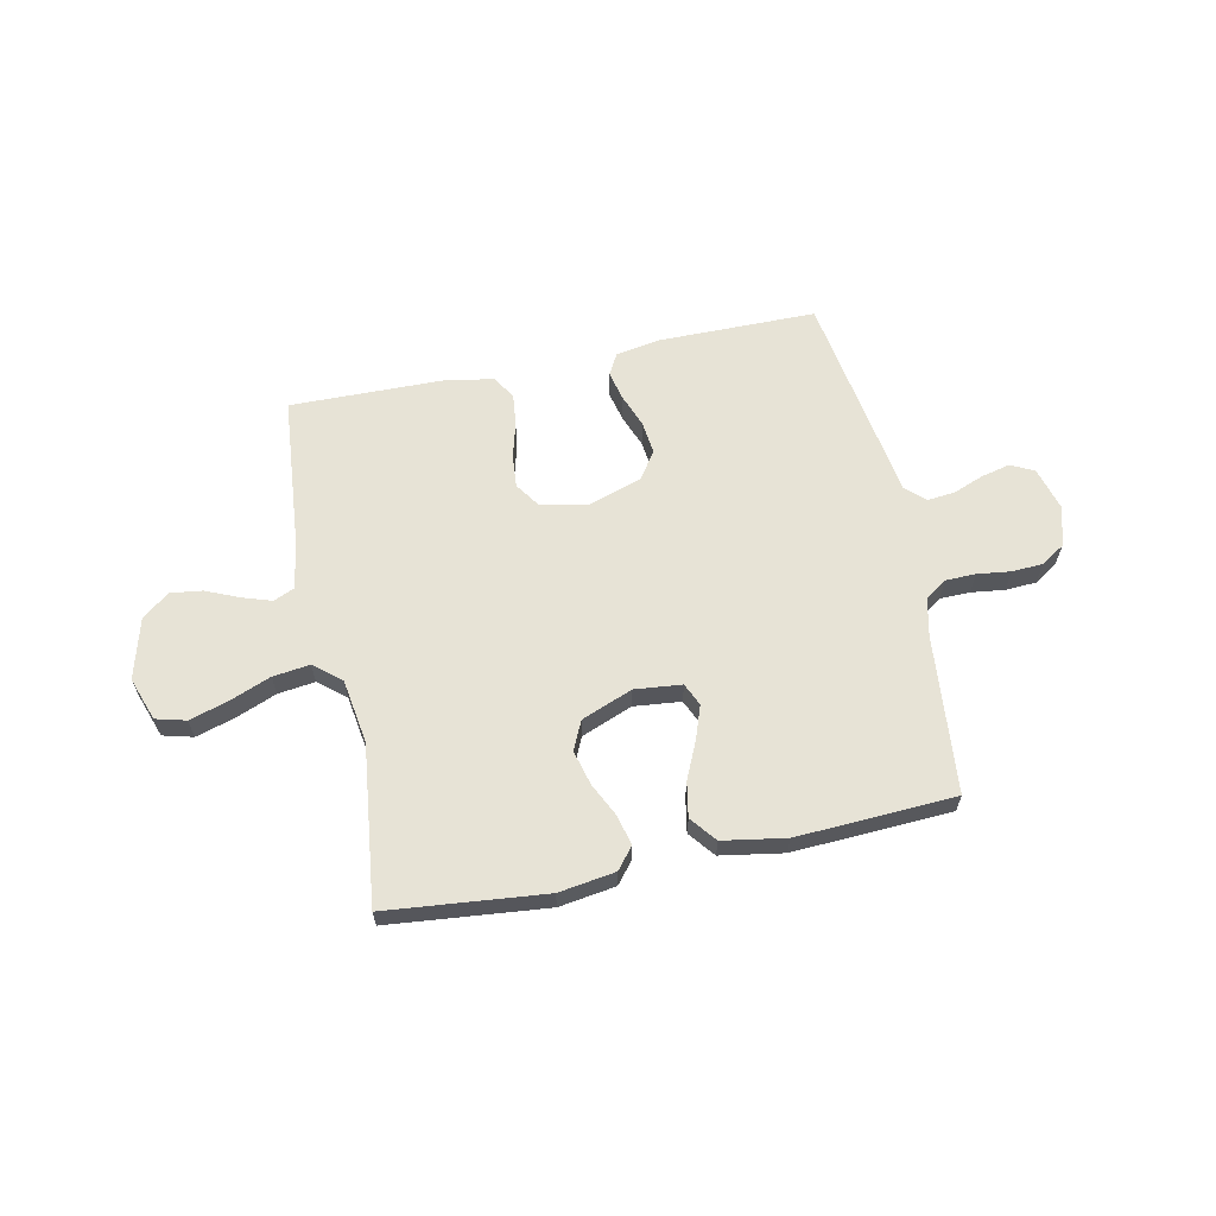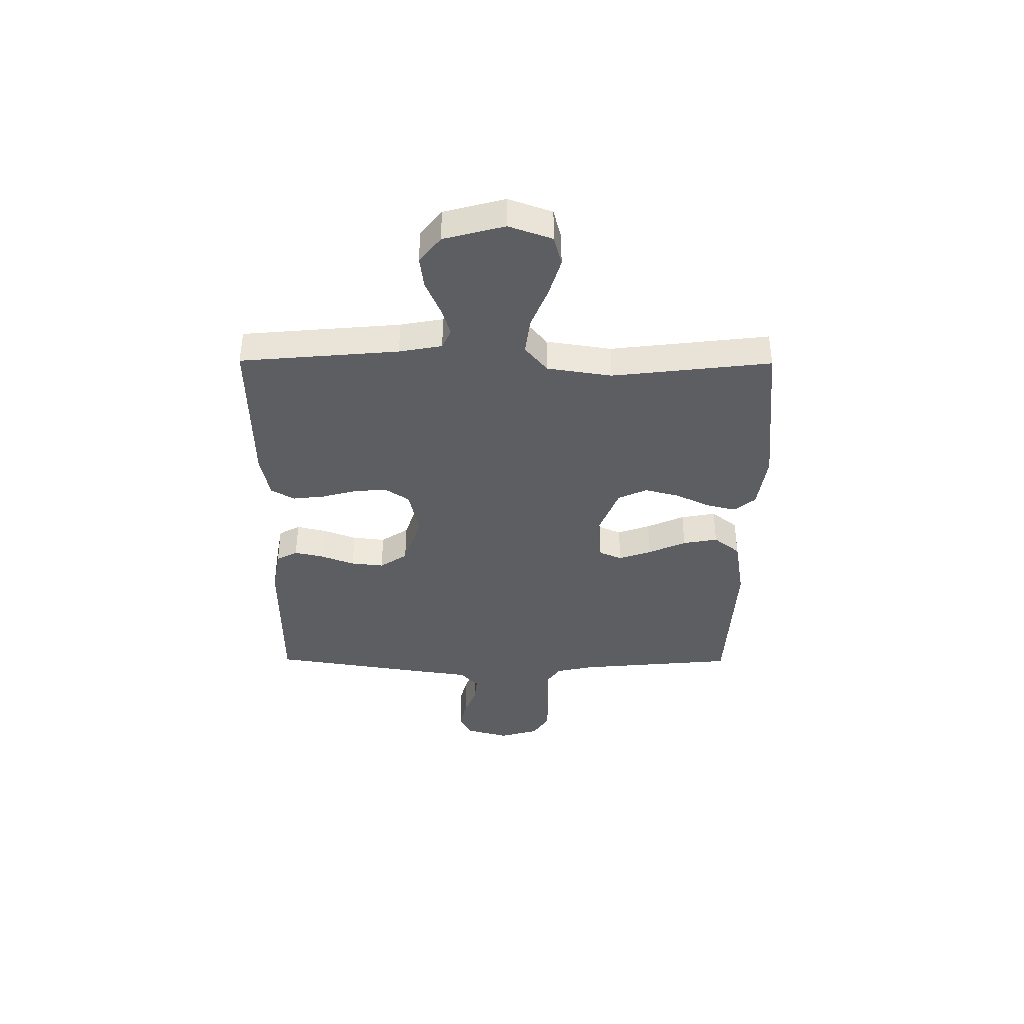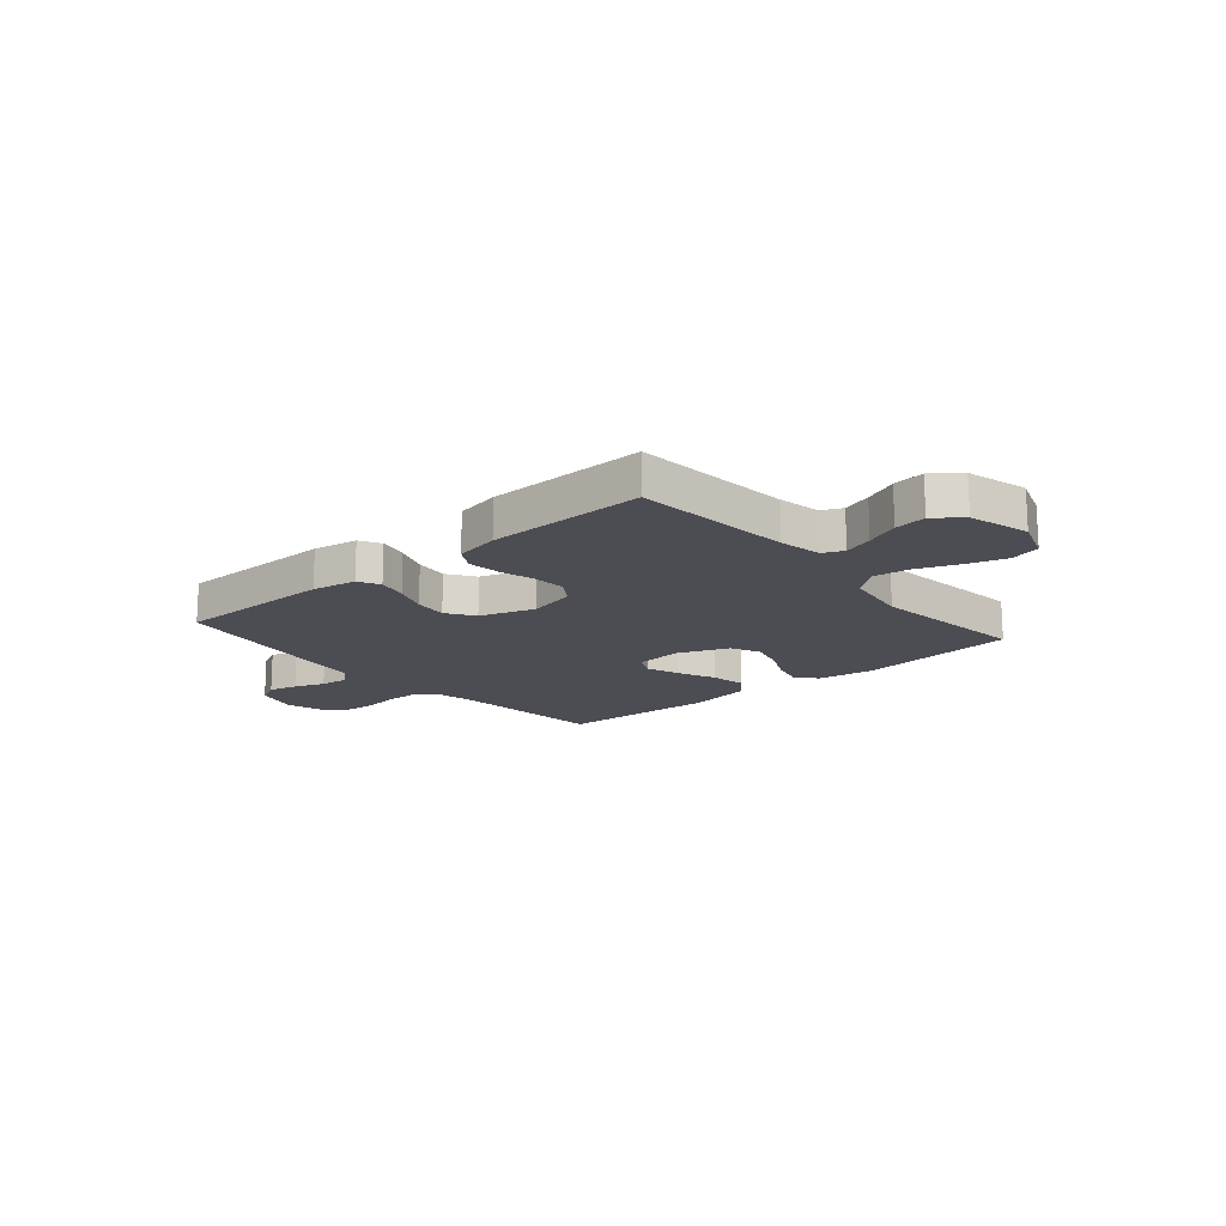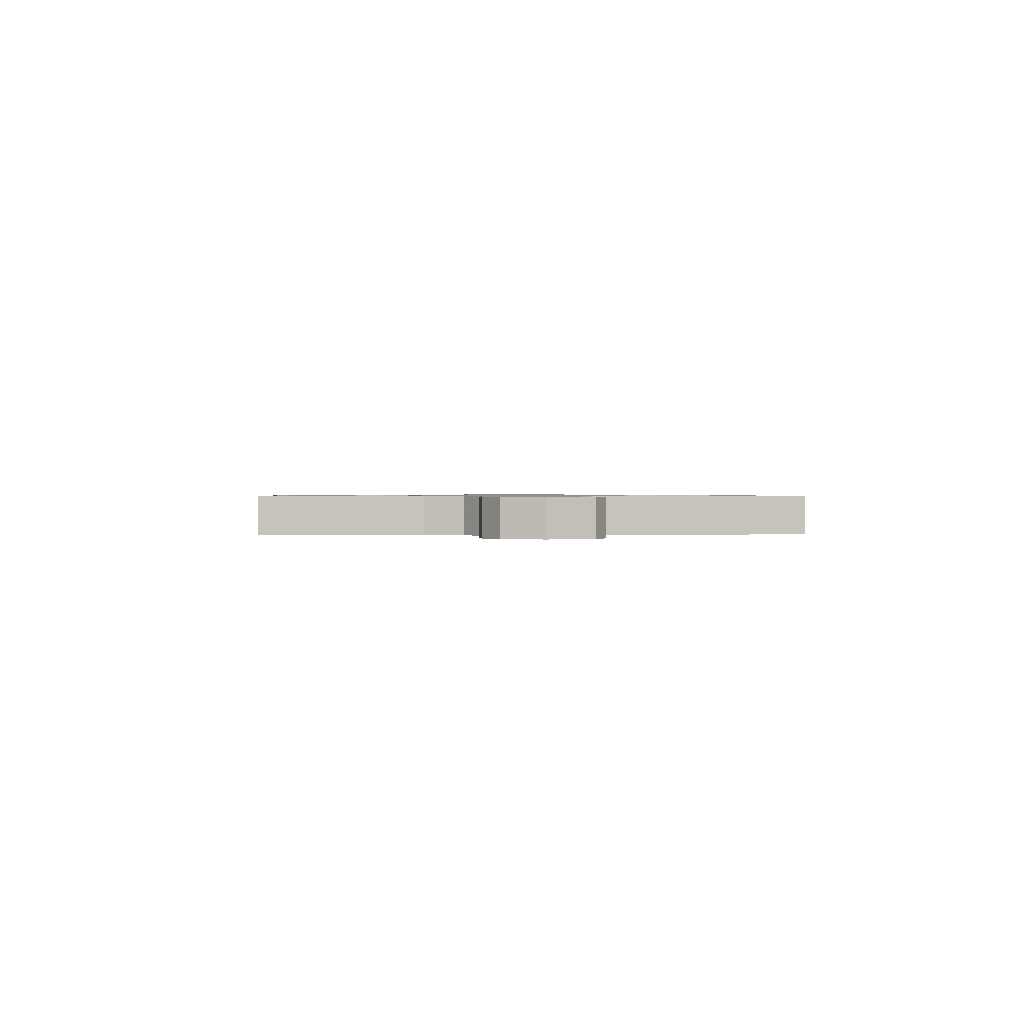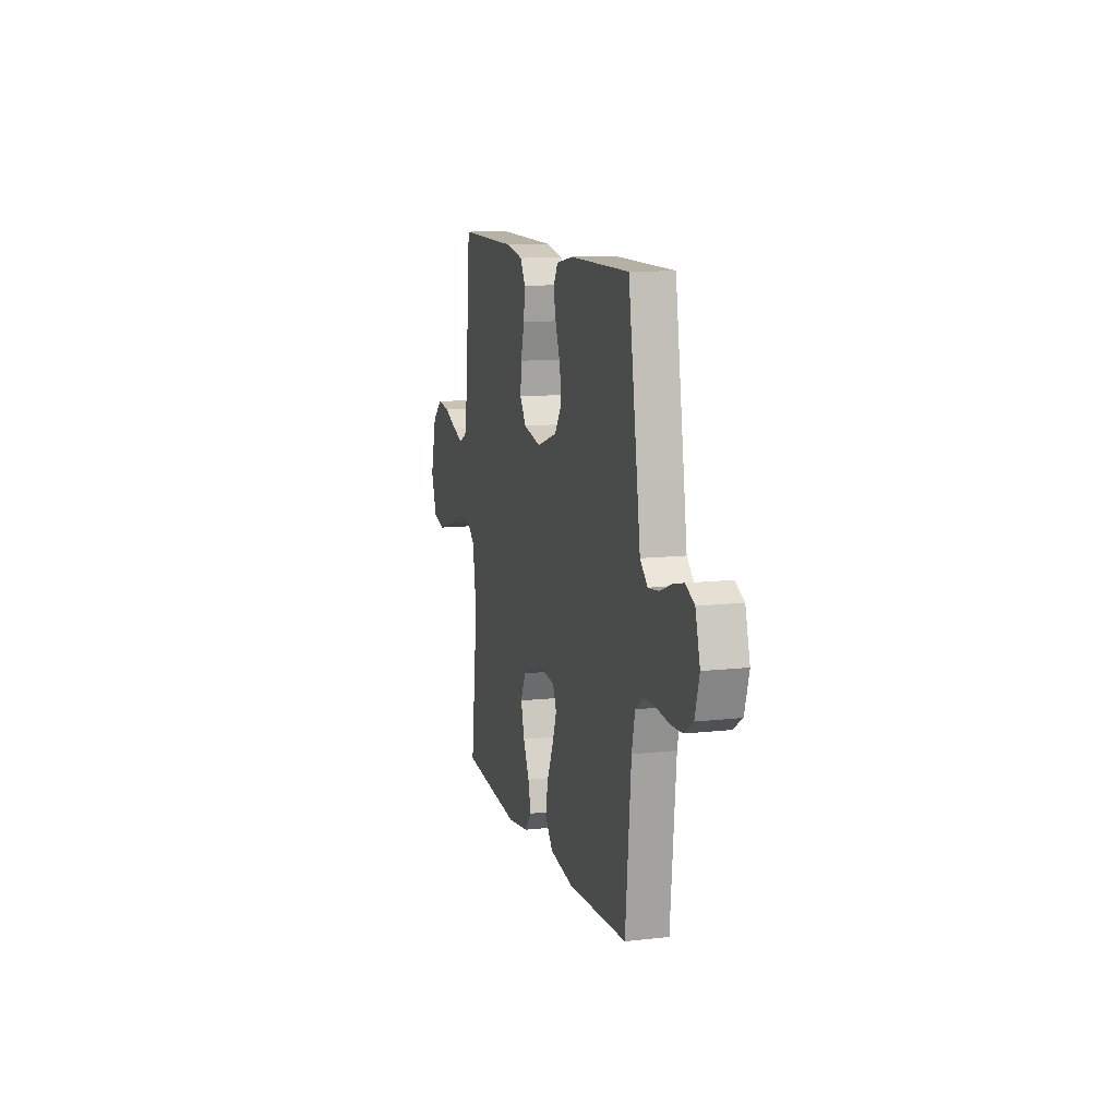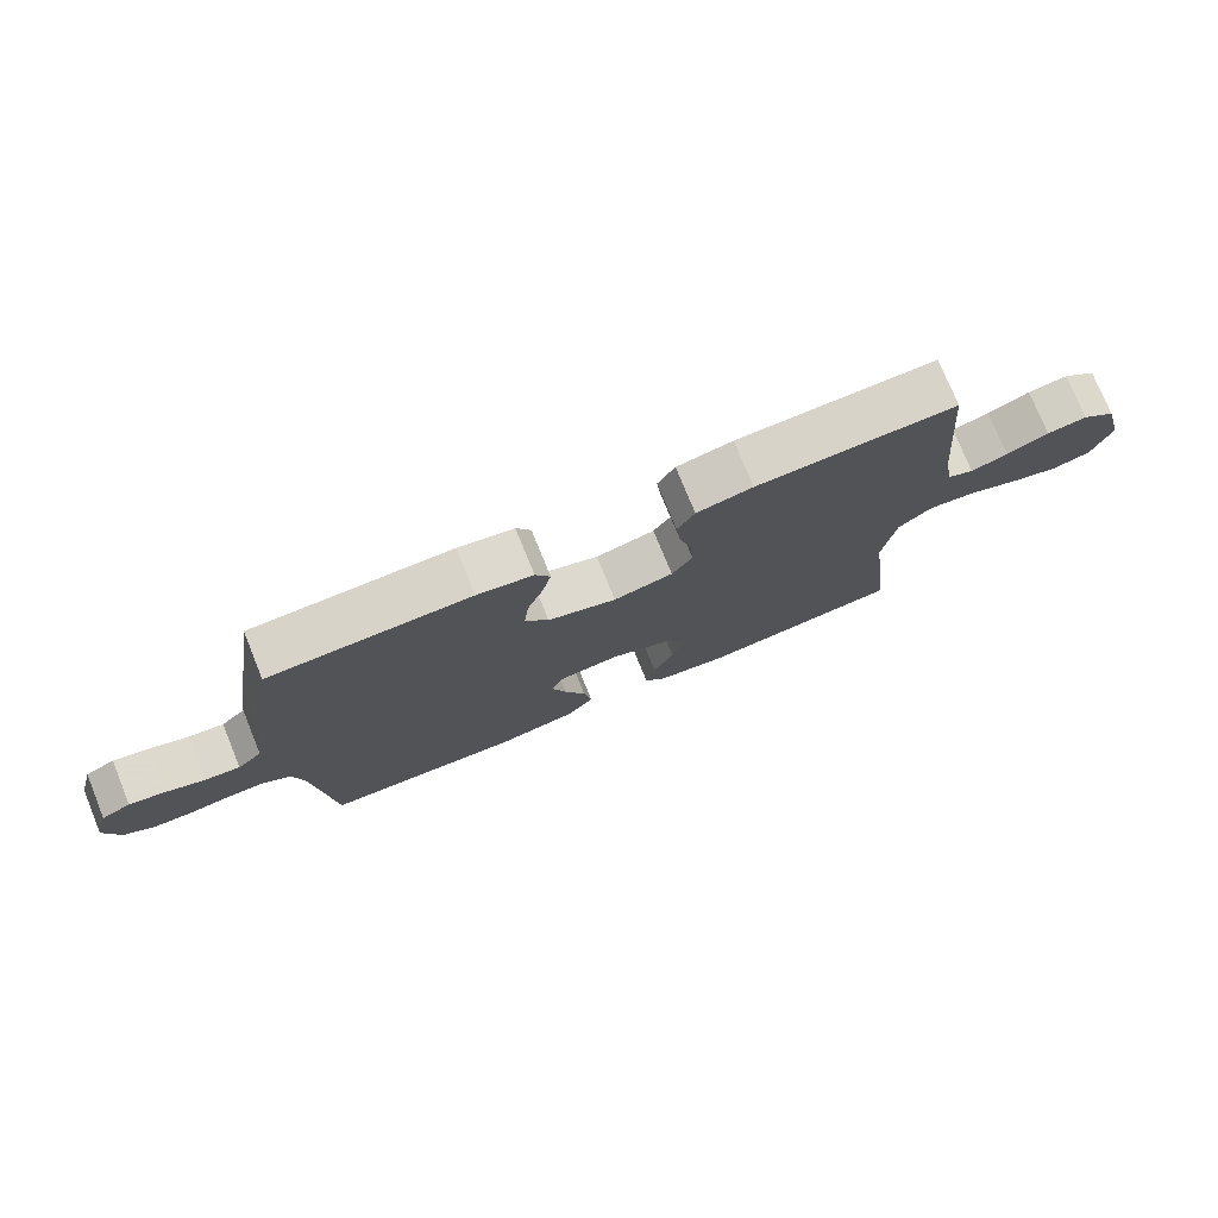
<metadata>
{"format":"obj","ext":"obj","renderer":"f3d","projection":"perspective","resolution":1024,"background":"white","views":[{"elev":62.7,"azim":168.2,"up":"+Y"},{"elev":-38.6,"azim":89.6,"up":"+Y"},{"elev":-16.3,"azim":40.6,"up":"+Y"},{"elev":0.7,"azim":-92.9,"up":"+Y"},{"elev":11.5,"azim":-105.3,"up":"+Z"},{"elev":76.0,"azim":-22.2,"up":"+Z"}]}
</metadata>
<code>
v -0.5 0.07 -0.5
v -0.528 0.07 -0.2
v -0.544 0.07 -0.128
v -0.585 0.07 -0.1
v -0.642 0.07 -0.099
v -0.705 0.07 -0.107
v -0.764 0.07 -0.104
v -0.809 0.07 -0.075
v -0.831 0.07 0
v -0.808 0.07 0.083
v -0.764 0.07 0.105
v -0.709 0.07 0.092
v -0.652 0.07 0.07
v -0.599 0.07 0.064
v -0.562 0.07 0.099
v -0.547 0.07 0.2
v -0.5 0.07 0.5
v -0.2 0.07 0.501
v -0.116 0.07 0.486
v -0.094 0.07 0.446
v -0.107 0.07 0.39
v -0.131 0.07 0.327
v -0.138 0.07 0.265
v -0.103 0.07 0.213
v 0 0.07 0.179
v 0.089 0.07 0.199
v 0.12 0.07 0.245
v 0.115 0.07 0.306
v 0.097 0.07 0.373
v 0.09 0.07 0.434
v 0.116 0.07 0.478
v 0.2 0.07 0.495
v 0.5 0.07 0.5
v 0.527 0.07 0.2
v 0.542 0.07 0.119
v 0.581 0.07 0.102
v 0.636 0.07 0.12
v 0.699 0.07 0.147
v 0.759 0.07 0.155
v 0.81 0.07 0.115
v 0.841 0.07 0
v 0.812 0.07 -0.082
v 0.755 0.07 -0.097
v 0.682 0.07 -0.075
v 0.604 0.07 -0.044
v 0.534 0.07 -0.035
v 0.483 0.07 -0.077
v 0.464 0.07 -0.2
v 0.5 0.07 -0.5
v 0.2 0.07 -0.53
v 0.093 0.07 -0.514
v 0.06 0.07 -0.474
v 0.074 0.07 -0.417
v 0.105 0.07 -0.353
v 0.122 0.07 -0.288
v 0.097 0.07 -0.233
v 0 0.07 -0.195
v -0.089 0.07 -0.204
v -0.108 0.07 -0.247
v -0.086 0.07 -0.309
v -0.054 0.07 -0.38
v -0.042 0.07 -0.446
v -0.081 0.07 -0.495
v -0.2 0.07 -0.515
v -0.5 0 -0.5
v -0.528 0 -0.2
v -0.544 0 -0.128
v -0.585 0 -0.1
v -0.642 0 -0.099
v -0.705 0 -0.107
v -0.764 0 -0.104
v -0.809 0 -0.075
v -0.831 0 0
v -0.808 0 0.083
v -0.764 0 0.105
v -0.709 0 0.092
v -0.652 0 0.07
v -0.599 0 0.064
v -0.562 0 0.099
v -0.547 0 0.2
v -0.5 0 0.5
v -0.2 0 0.501
v -0.116 0 0.486
v -0.094 0 0.446
v -0.107 0 0.39
v -0.131 0 0.327
v -0.138 0 0.265
v -0.103 0 0.213
v 0 0 0.179
v 0.089 0 0.199
v 0.12 0 0.245
v 0.115 0 0.306
v 0.097 0 0.373
v 0.09 0 0.434
v 0.116 0 0.478
v 0.2 0 0.495
v 0.5 0 0.5
v 0.527 0 0.2
v 0.542 0 0.119
v 0.581 0 0.102
v 0.636 0 0.12
v 0.699 0 0.147
v 0.759 0 0.155
v 0.81 0 0.115
v 0.841 0 0
v 0.812 0 -0.082
v 0.755 0 -0.097
v 0.682 0 -0.075
v 0.604 0 -0.044
v 0.534 0 -0.035
v 0.483 0 -0.077
v 0.464 0 -0.2
v 0.5 0 -0.5
v 0.2 0 -0.53
v 0.093 0 -0.514
v 0.06 0 -0.474
v 0.074 0 -0.417
v 0.105 0 -0.353
v 0.122 0 -0.288
v 0.097 0 -0.233
v 0 0 -0.195
v -0.089 0 -0.204
v -0.108 0 -0.247
v -0.086 0 -0.309
v -0.054 0 -0.38
v -0.042 0 -0.446
v -0.081 0 -0.495
v -0.2 0 -0.515
f 63 64 1 2
f 60 61 62 63
f 59 60 63 2
f 58 59 2 3
f 57 58 3 4
f 51 52 53 54
f 51 54 55
f 48 49 50 51
f 47 48 51 55
f 46 47 55 56
f 42 43 44 45
f 40 41 42 45
f 40 45 46
f 37 38 39 40
f 36 37 40 46
f 35 36 46 56
f 31 32 33 34
f 28 29 30 31
f 27 28 31 34
f 26 27 34 35
f 19 20 21 22
f 19 22 23
f 18 19 23
f 15 16 17 18
f 15 18 23
f 14 15 23 24
f 10 11 12 13
f 10 13 14
f 9 10 14
f 8 9 14
f 5 6 7 8
f 4 5 8 14
f 57 4 14 24
f 25 26 35 56
f 24 25 56 57
f 66 65 128 127
f 127 126 125 124
f 66 127 124 123
f 67 66 123 122
f 68 67 122 121
f 118 117 116 115
f 119 118 115
f 115 114 113 112
f 119 115 112 111
f 120 119 111 110
f 109 108 107 106
f 109 106 105 104
f 110 109 104
f 104 103 102 101
f 110 104 101 100
f 120 110 100 99
f 98 97 96 95
f 95 94 93 92
f 98 95 92 91
f 99 98 91 90
f 86 85 84 83
f 87 86 83
f 87 83 82
f 82 81 80 79
f 87 82 79
f 88 87 79 78
f 77 76 75 74
f 78 77 74
f 78 74 73
f 78 73 72
f 72 71 70 69
f 78 72 69 68
f 88 78 68 121
f 120 99 90 89
f 121 120 89 88
f 1 65 66 2
f 2 66 67 3
f 3 67 68 4
f 4 68 69 5
f 5 69 70 6
f 6 70 71 7
f 7 71 72 8
f 8 72 73 9
f 9 73 74 10
f 10 74 75 11
f 11 75 76 12
f 12 76 77 13
f 13 77 78 14
f 14 78 79 15
f 15 79 80 16
f 16 80 81 17
f 17 81 82 18
f 18 82 83 19
f 19 83 84 20
f 20 84 85 21
f 21 85 86 22
f 22 86 87 23
f 23 87 88 24
f 24 88 89 25
f 25 89 90 26
f 26 90 91 27
f 27 91 92 28
f 28 92 93 29
f 29 93 94 30
f 30 94 95 31
f 31 95 96 32
f 32 96 97 33
f 33 97 98 34
f 34 98 99 35
f 35 99 100 36
f 36 100 101 37
f 37 101 102 38
f 38 102 103 39
f 39 103 104 40
f 40 104 105 41
f 41 105 106 42
f 42 106 107 43
f 43 107 108 44
f 44 108 109 45
f 45 109 110 46
f 46 110 111 47
f 47 111 112 48
f 48 112 113 49
f 49 113 114 50
f 50 114 115 51
f 51 115 116 52
f 52 116 117 53
f 53 117 118 54
f 54 118 119 55
f 55 119 120 56
f 56 120 121 57
f 57 121 122 58
f 58 122 123 59
f 59 123 124 60
f 60 124 125 61
f 61 125 126 62
f 62 126 127 63
f 63 127 128 64
f 64 128 65 1

</code>
